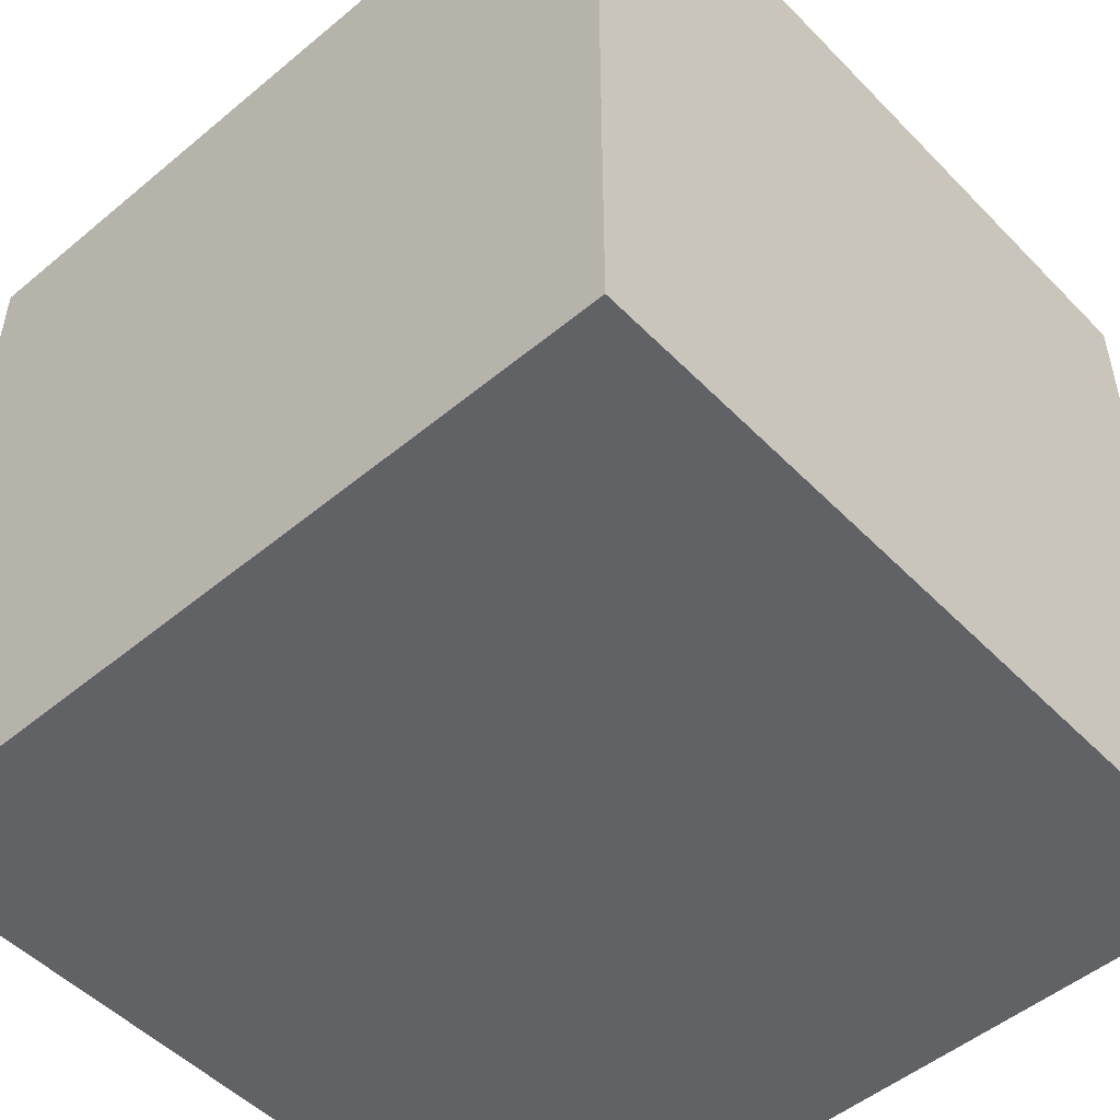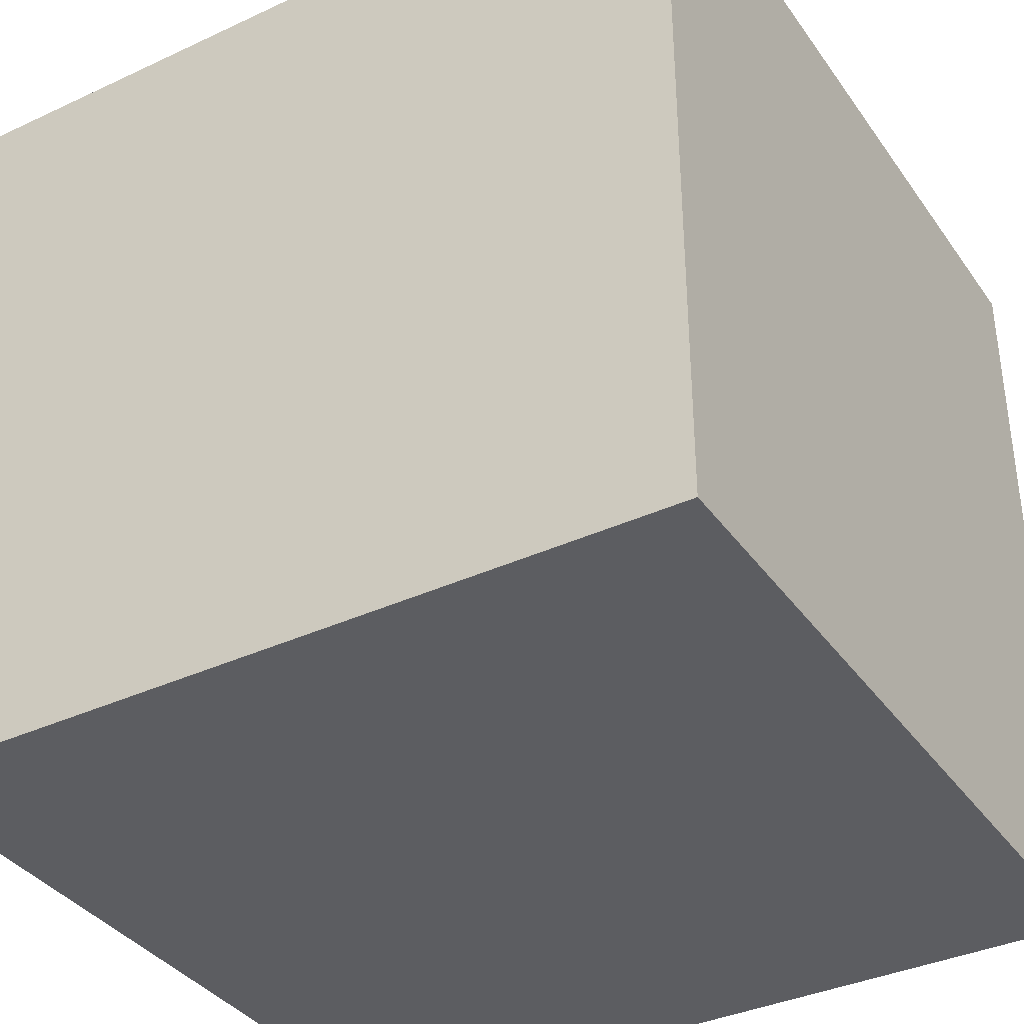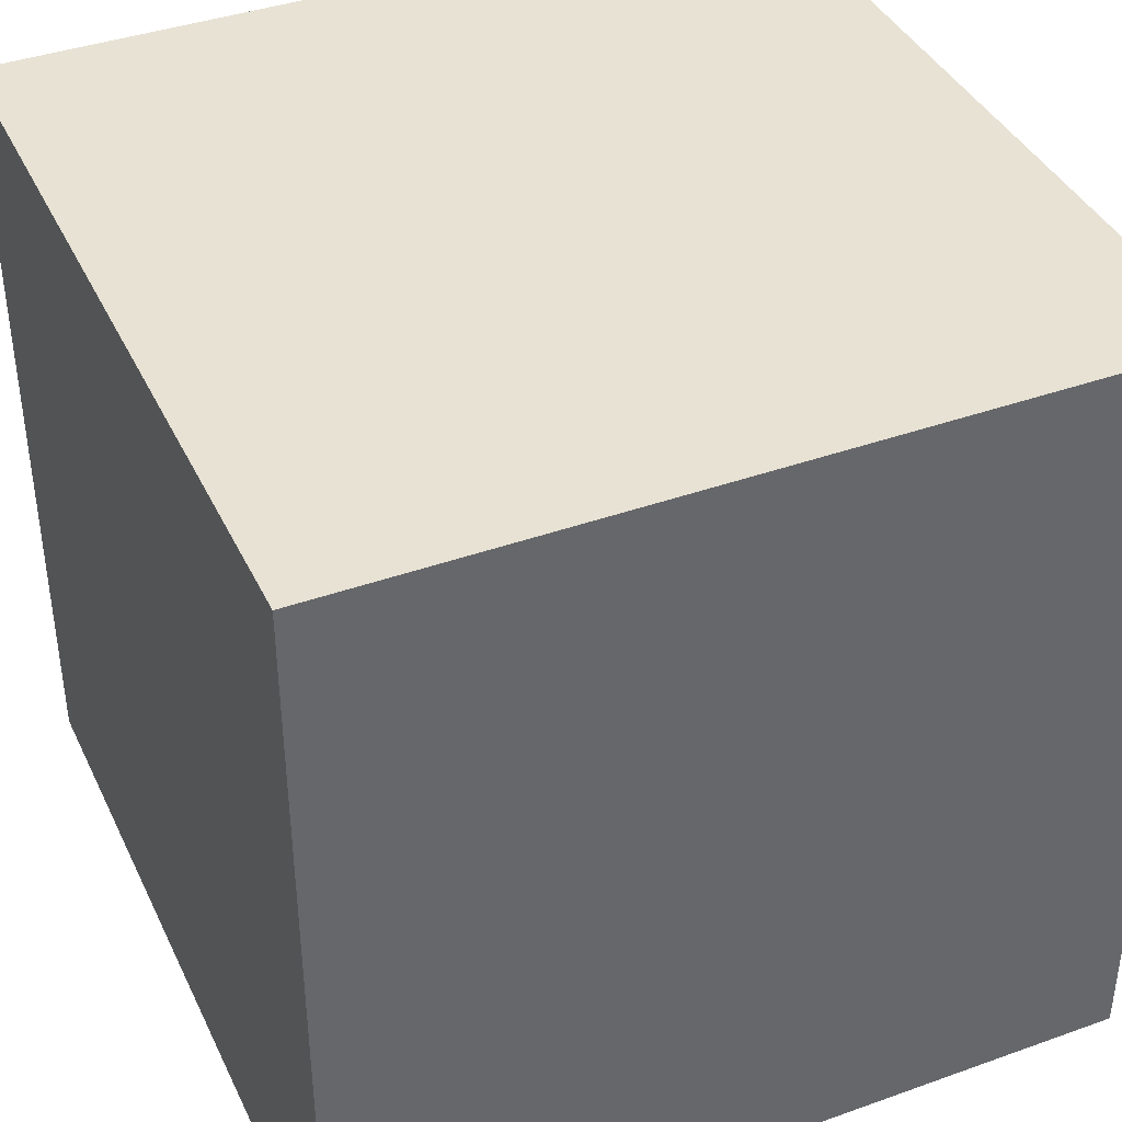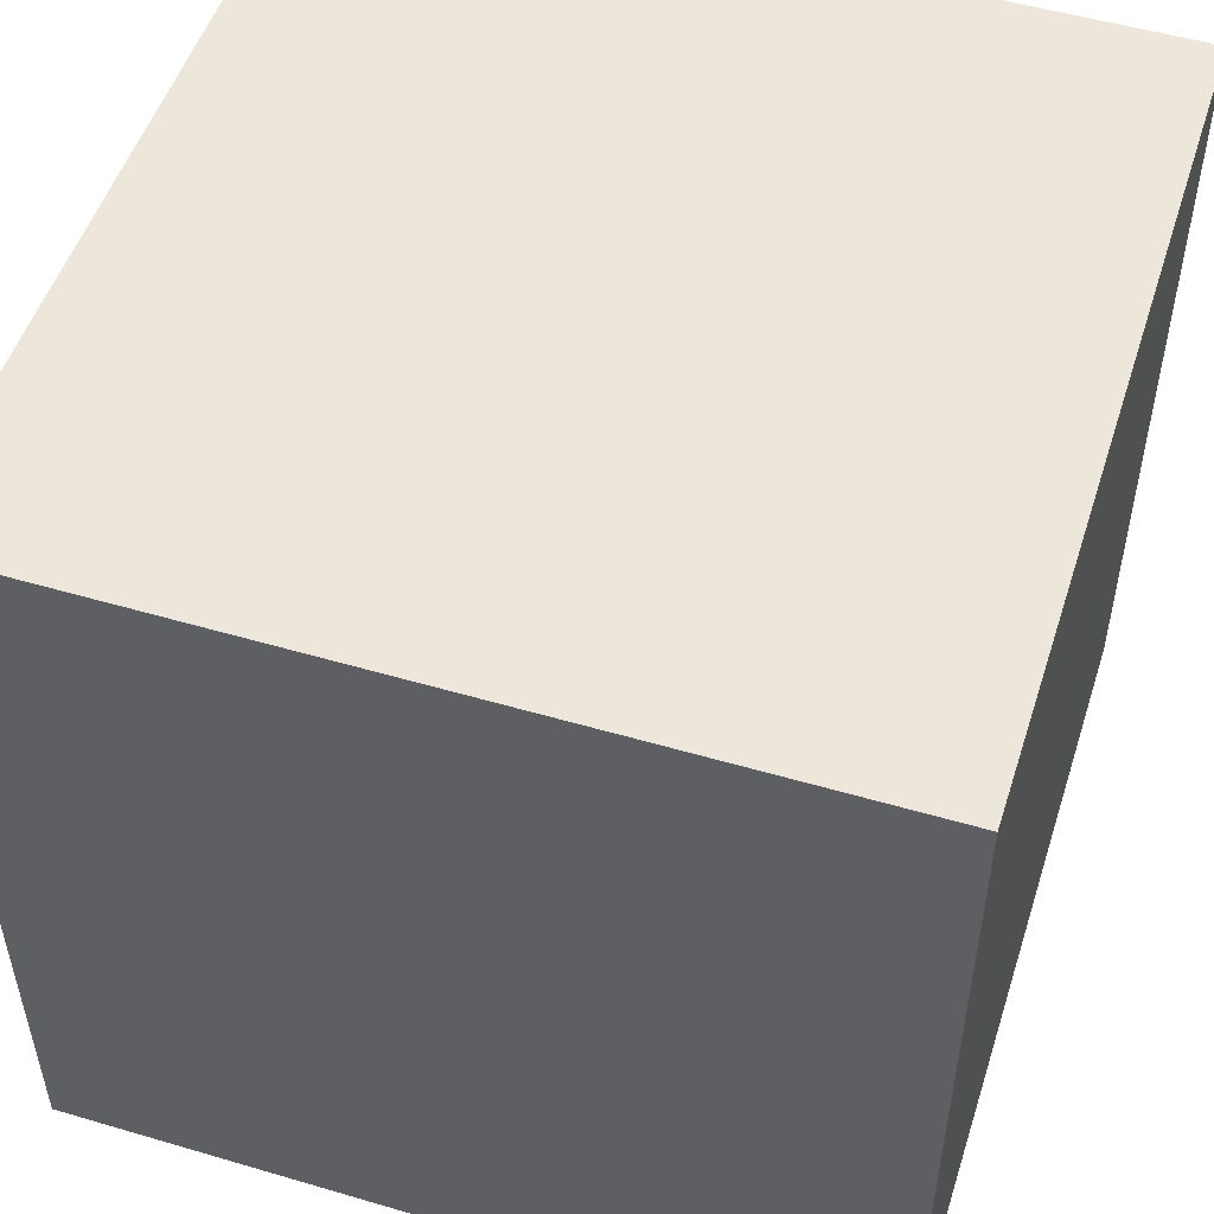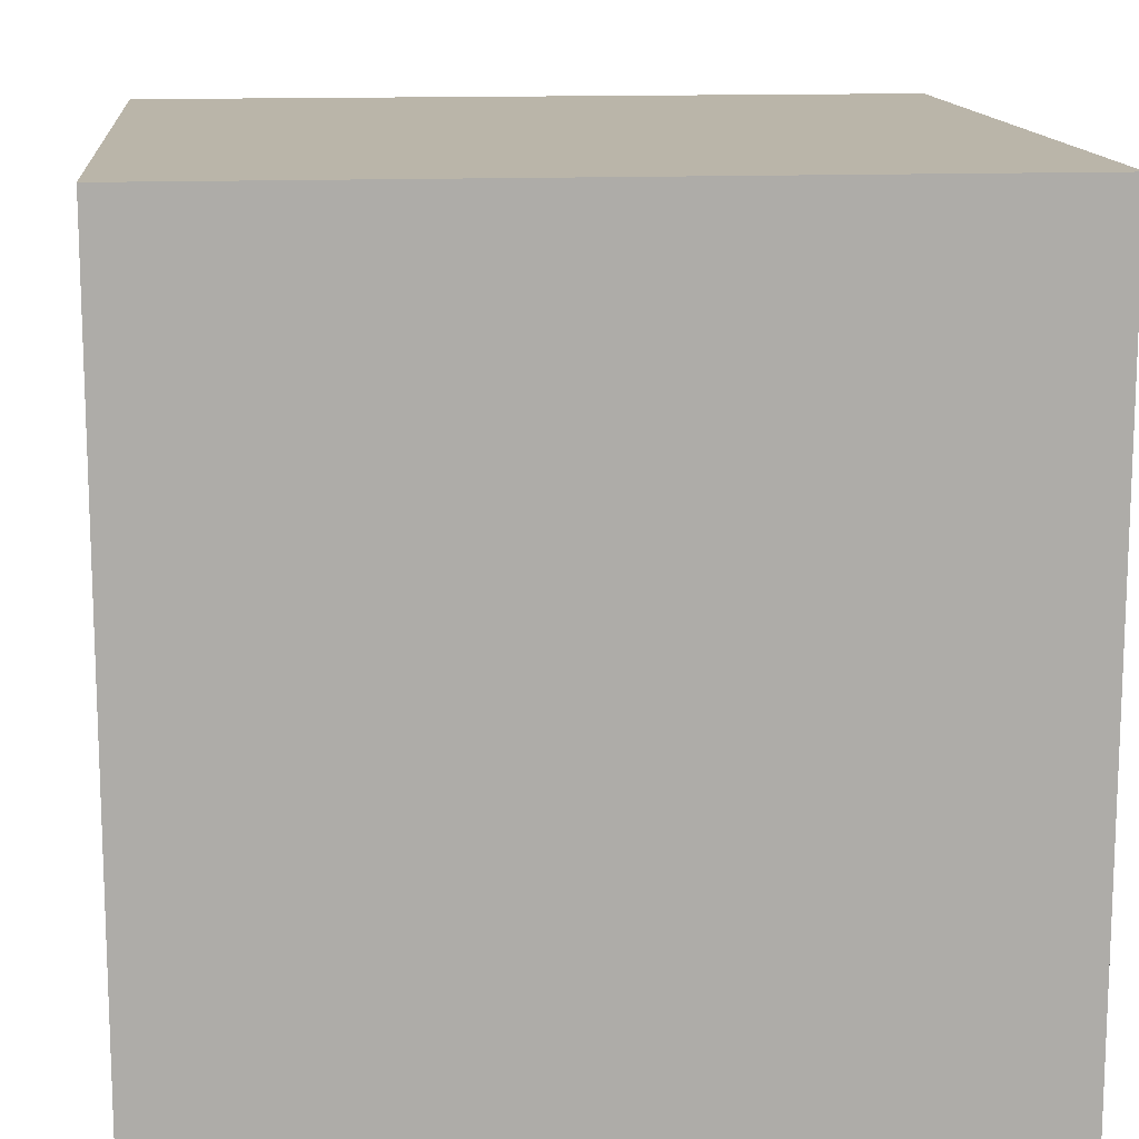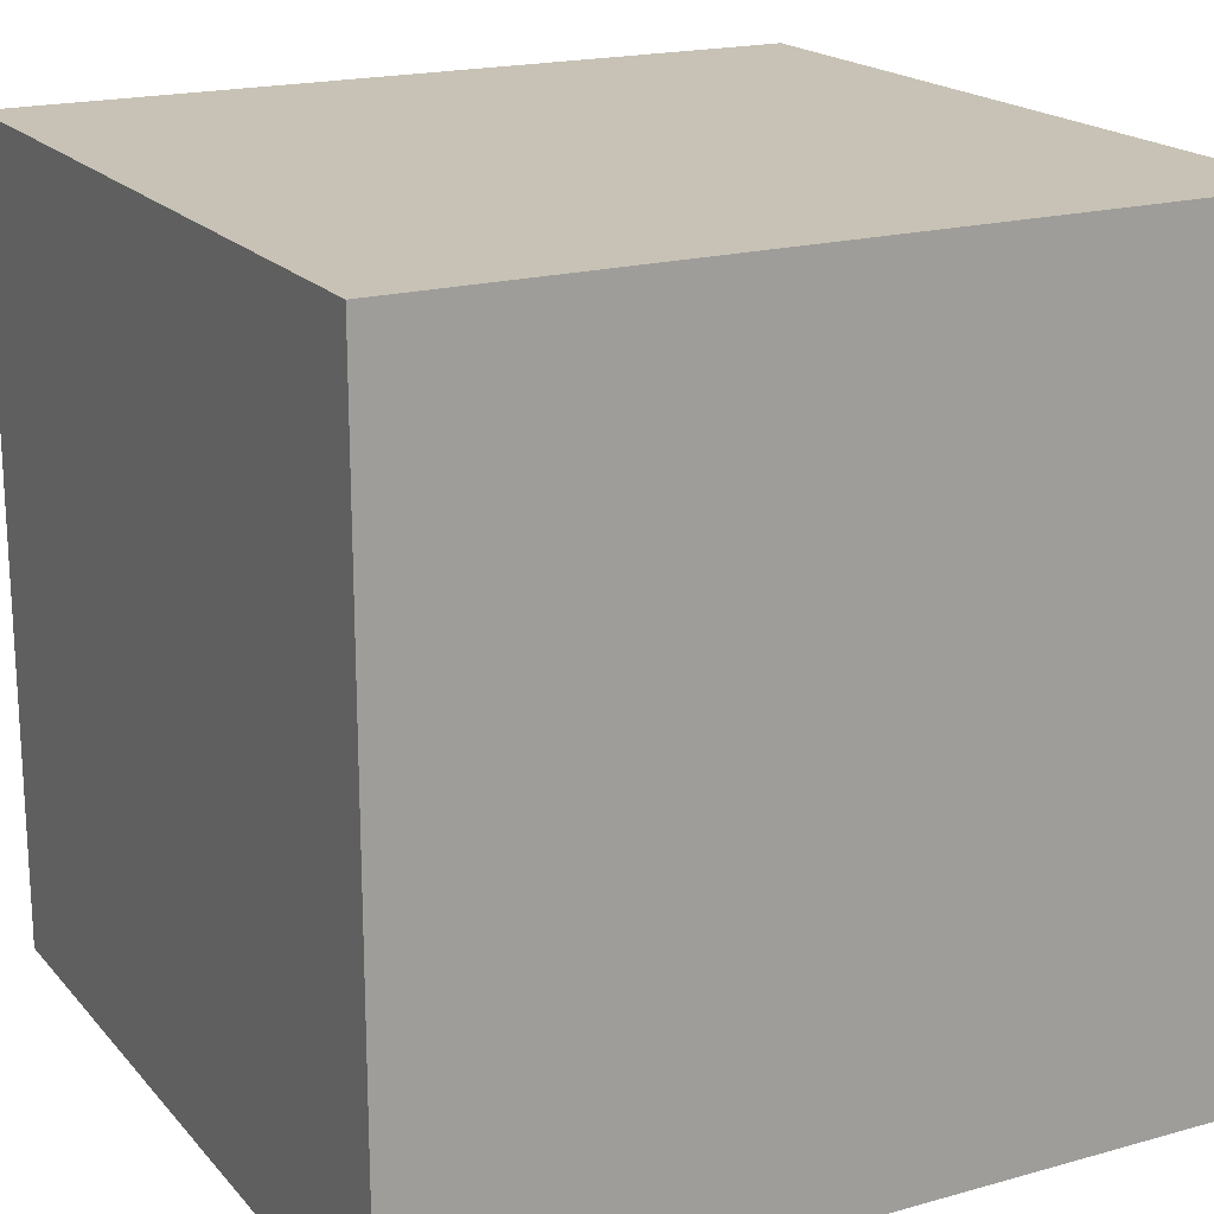
<metadata>
{"format":"obj","ext":"obj","renderer":"f3d","projection":"perspective","resolution":1024,"background":"white","views":[{"elev":-50.7,"azim":42.2,"up":"+Y"},{"elev":-36.9,"azim":31.0,"up":"+Z"},{"elev":39.9,"azim":-113.8,"up":"+Y"},{"elev":51.5,"azim":-72.3,"up":"+Z"},{"elev":13.5,"azim":174.5,"up":"+Z"},{"elev":19.0,"azim":152.1,"up":"+Y"}]}
</metadata>
<code>
g pb_Mesh153468
v -0 0 0
v -1.014 0 -1.374e-05
v -0 1 0
v -1.014 1 -1.374e-05
v -1.014 0 -1.374e-05
v -1.014 0 -1
v -1.014 1 -1.374e-05
v -1.014 1 -1
v -1.014 0 -1
v -0 0 -1
v -1.014 1 -1
v -0 1 -1
v -0 0 -1
v -0 0 0
v -0 1 -1
v -0 1 0
v -0 1 0
v -1.014 1 -1.374e-05
v -0 1 -1
v -1.014 1 -1
v -0 0 -1
v -1.014 0 -1
v -0 0 0
v -1.014 0 -1.374e-05
g pb_Mesh153468_0
f 3 2 1
f 3 4 2
f 7 6 5
f 7 8 6
f 11 10 9
f 11 12 10
f 15 14 13
f 15 16 14
f 19 18 17
f 19 20 18
f 23 22 21
f 23 24 22

</code>
